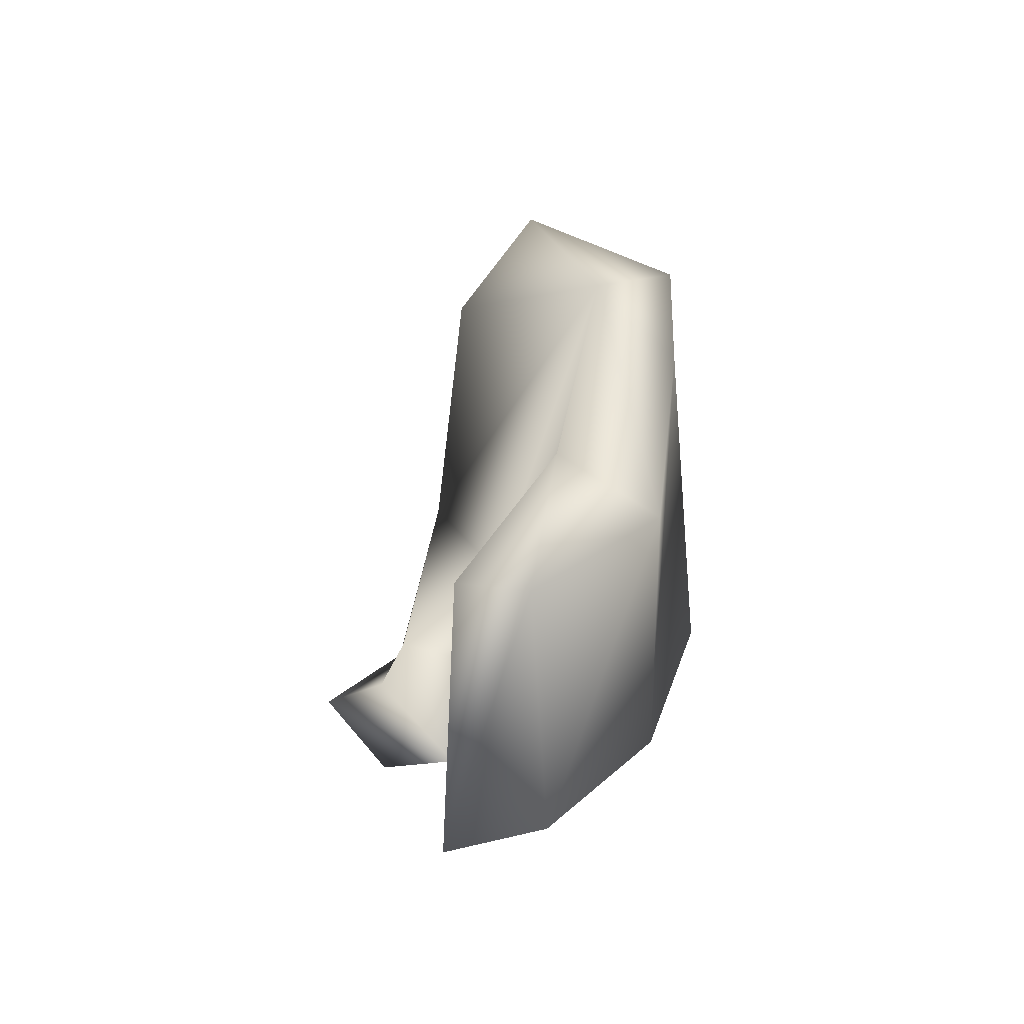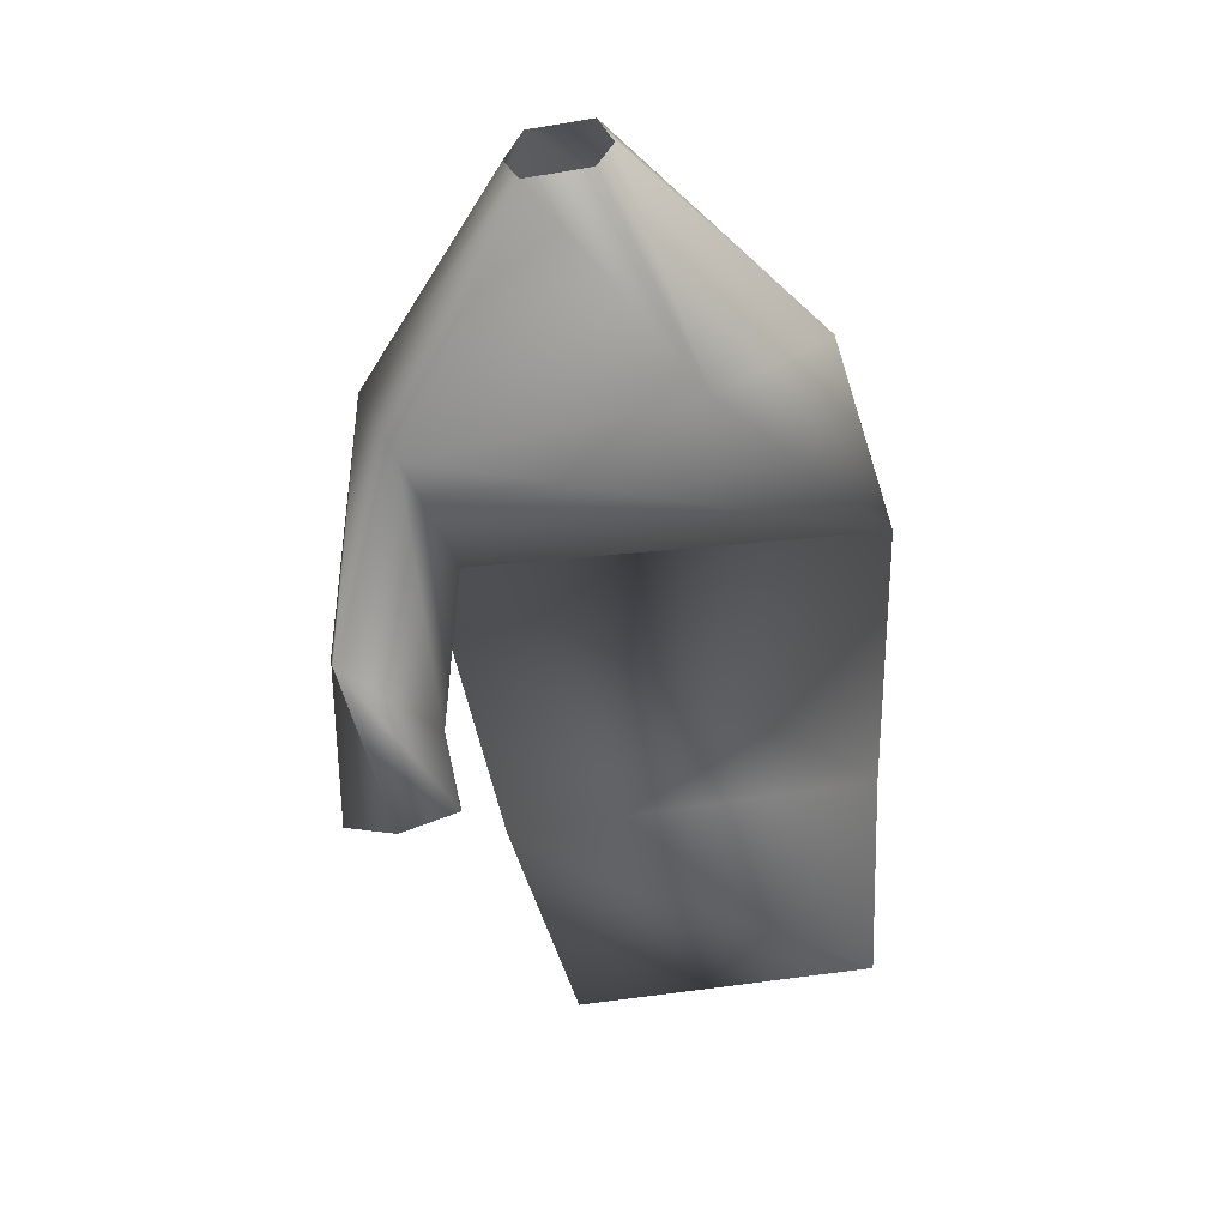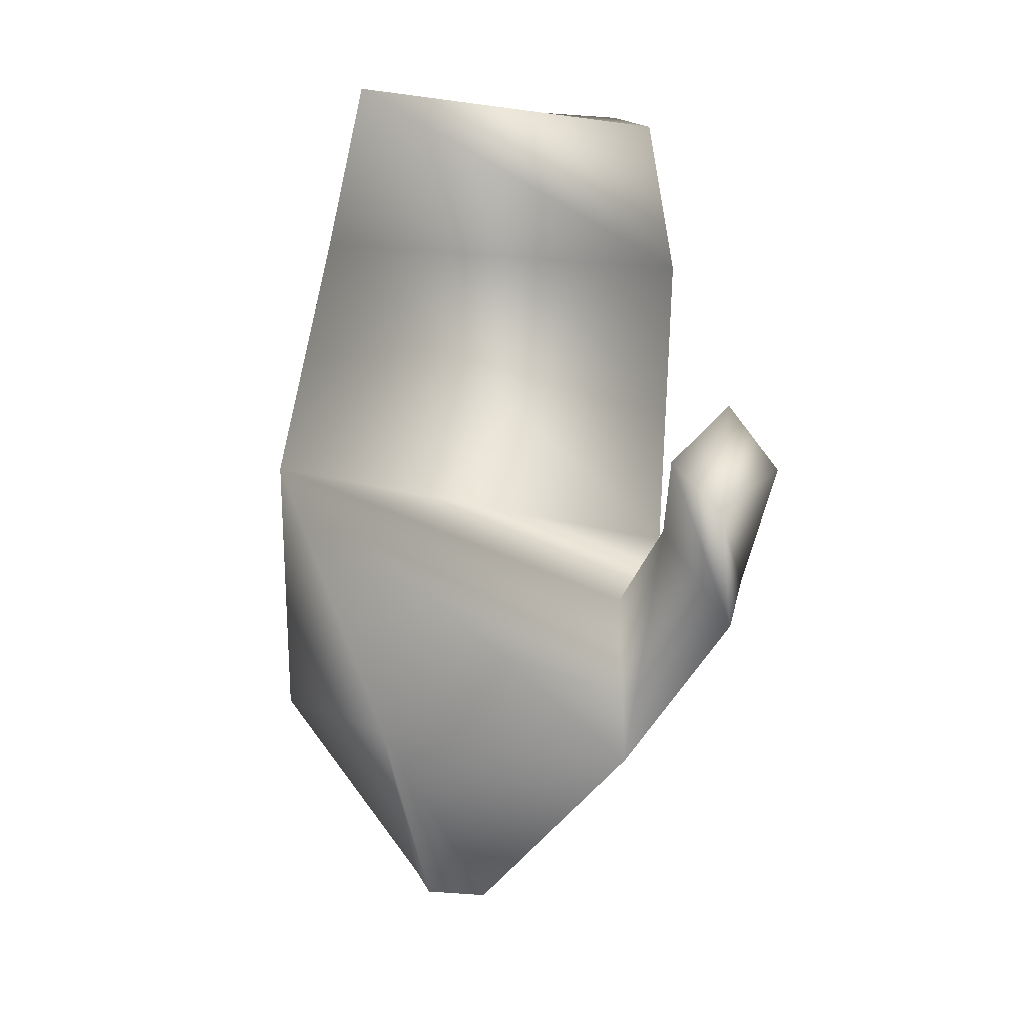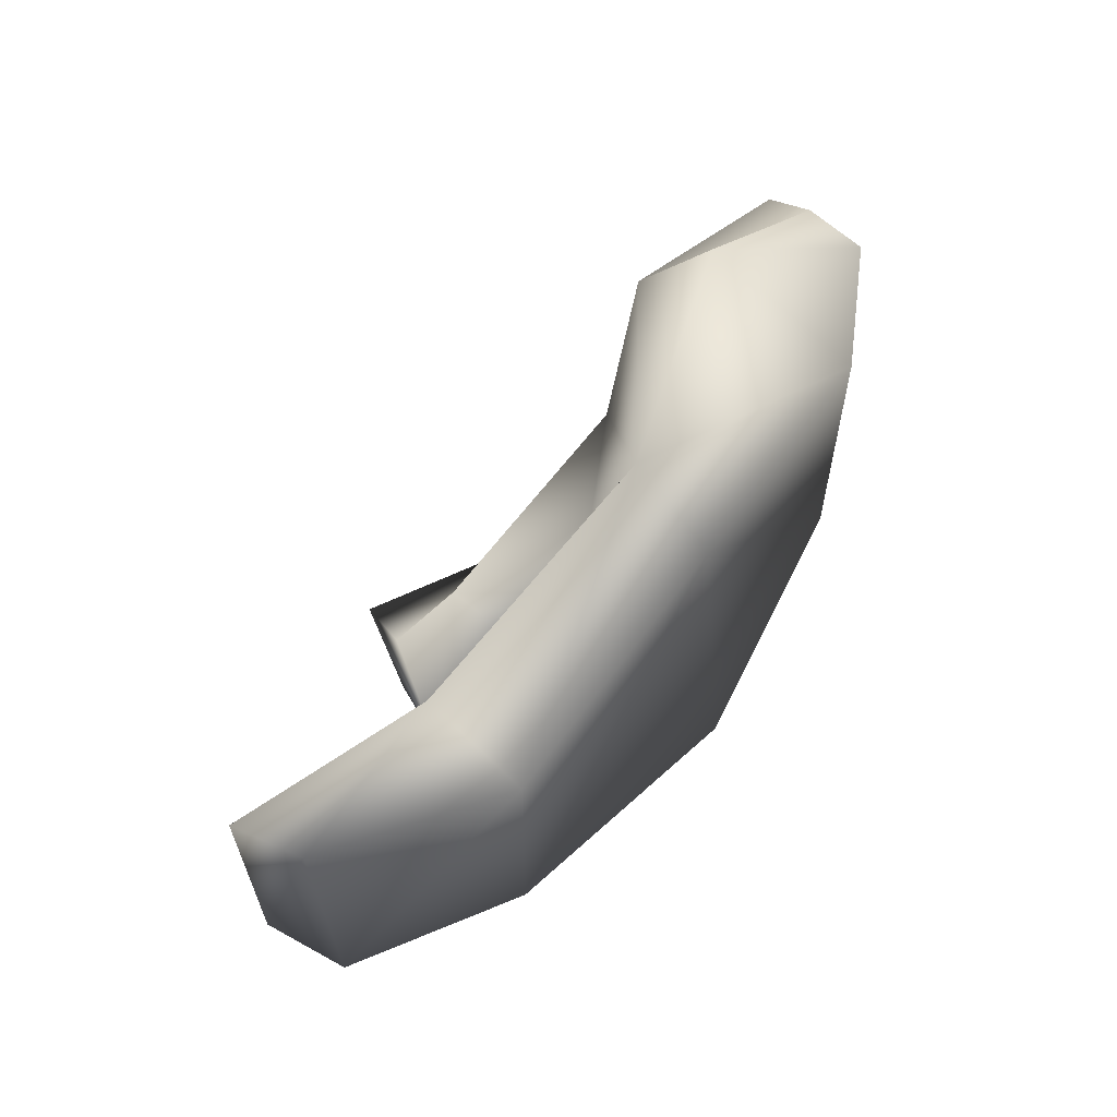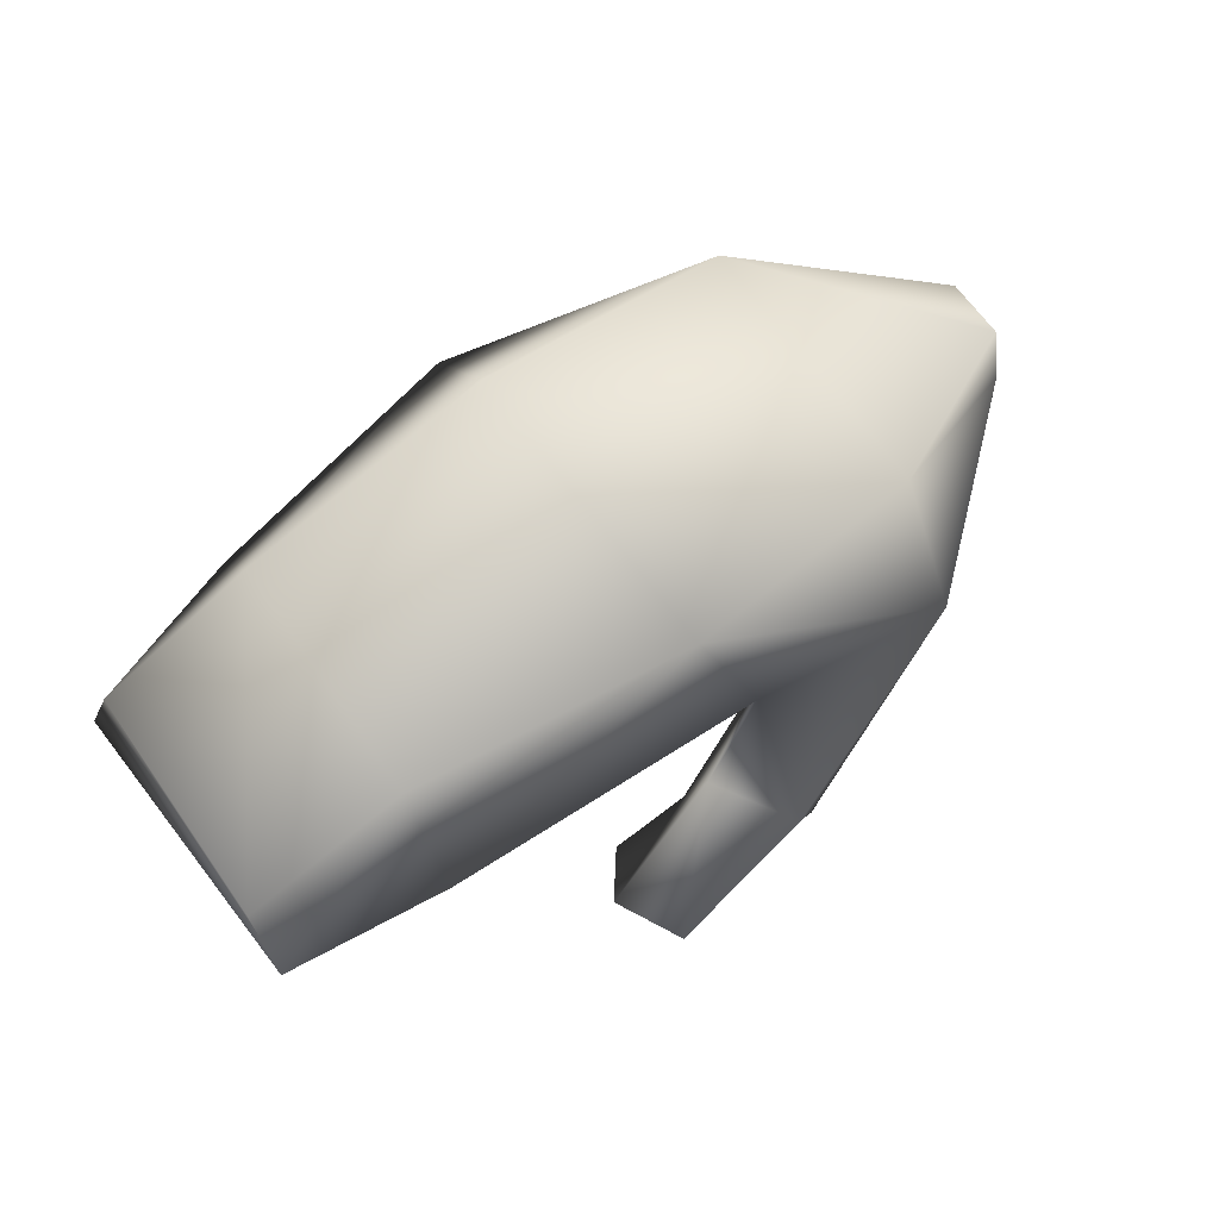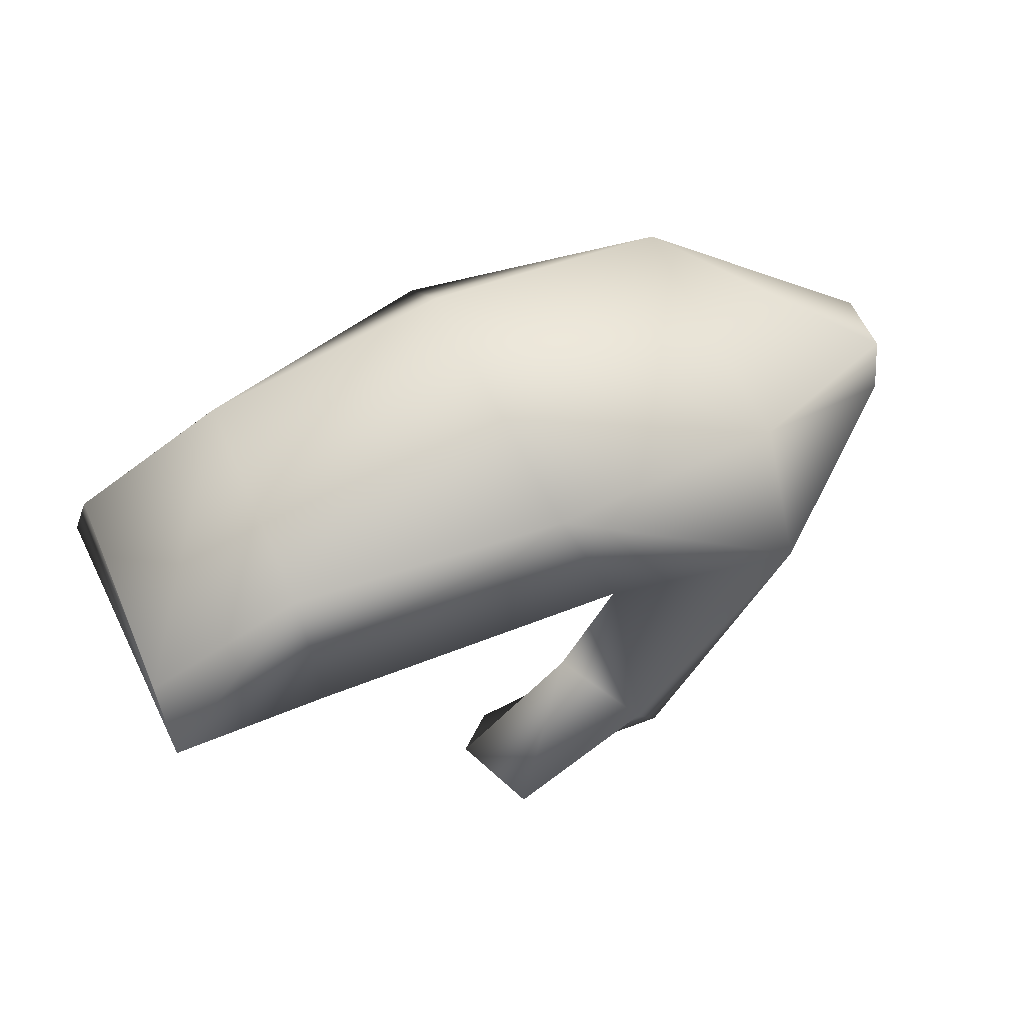
<metadata>
{"format":"obj","ext":"obj","renderer":"f3d","projection":"perspective","resolution":1024,"background":"white","views":[{"elev":29.9,"azim":93.1,"up":"+Z"},{"elev":-57.6,"azim":-80.2,"up":"+Y"},{"elev":-74.4,"azim":85.8,"up":"+Y"},{"elev":60.8,"azim":124.2,"up":"+Z"},{"elev":65.7,"azim":145.0,"up":"+Y"},{"elev":58.6,"azim":156.5,"up":"+Y"}]}
</metadata>
<code>
v 7 4 6
v -6 6 2
v -6 6 -2
v -6 6 -2
v 7 2 -11
v 7 4 6
v 7 19 9
v 7 19 -9
v -6 13 -2
v -6 13 -2
v -6 13 2
v 7 19 9
v 23 19 10
v 23 21 -11
v 7 19 -9
v 7 19 -9
v 7 19 9
v 23 19 10
v 7 11 -14
v 7 2 -11
v -6 6 -2
v -6 6 -2
v -6 9 -3
v 7 11 -14
v 32 5 -16
v 29 0 -12
v 27 -4 -15
v 27 -4 -15
v 29 0 -19
v 32 5 -16
v 7 19 -9
v 7 11 -14
v -6 9 -3
v -6 9 -3
v -6 13 -2
v 7 19 -9
v 23 21 -11
v 20 13 -13
v 7 11 -14
v 7 11 -14
v 7 19 -9
v 23 21 -11
v 50 11 9
v 51 7 10
v 50 6 -9
v 50 6 -9
v 50 12 -7
v 50 11 9
v -6 9 3
v -6 6 2
v 7 4 6
v 7 4 6
v 7 9 13
v -6 9 3
v 7 19 9
v 7 9 13
v 23 14 15
v 23 14 15
v 23 19 10
v 7 19 9
v -6 13 2
v -6 9 3
v 7 9 13
v 7 9 13
v 7 19 9
v -6 13 2
v 40 18 -8
v 23 21 -11
v 23 19 10
v 23 19 10
v 40 18 8
v 40 18 -8
v 40 12 -12
v 20 13 -13
v 23 21 -11
v 23 21 -11
v 40 18 -8
v 40 12 -12
v 40 12 12
v 23 14 15
v 20 13 -13
v 20 13 -13
v 40 12 -12
v 40 12 12
v 40 18 8
v 23 19 10
v 23 14 15
v 23 14 15
v 40 12 12
v 40 18 8
v 51 7 10
v 40 12 12
v 40 12 -12
v 40 12 -12
v 50 6 -9
v 51 7 10
v 50 11 9
v 40 18 8
v 40 12 12
v 40 12 12
v 51 7 10
v 50 11 9
v 50 12 -7
v 40 18 -8
v 40 18 8
v 40 18 8
v 50 11 9
v 50 12 -7
v 50 6 -9
v 40 12 -12
v 40 18 -8
v 40 18 -8
v 50 12 -7
v 50 6 -9
v 24 1 -12
v 17 7 -10
v 7 2 -11
v 7 2 -11
v 18 0 -17
v 24 1 -12
v 18 0 -17
v 7 2 -11
v 7 11 -14
v 7 11 -14
v 20 4 -18
v 18 0 -17
v 24 8 -14
v 20 13 -13
v 17 7 -10
v 17 7 -10
v 24 1 -12
v 24 8 -14
v 20 4 -18
v 7 11 -14
v 20 13 -13
v 20 13 -13
v 24 8 -14
v 20 4 -18
v 29 0 -12
v 24 1 -12
v 18 0 -17
v 18 0 -17
v 27 -4 -15
v 29 0 -12
v 32 5 -16
v 24 8 -14
v 24 1 -12
v 24 1 -12
v 29 0 -12
v 32 5 -16
v 29 0 -19
v 20 4 -18
v 24 8 -14
v 24 8 -14
v 32 5 -16
v 29 0 -19
v 27 -4 -15
v 18 0 -17
v 20 4 -18
v 20 4 -18
v 29 0 -19
v 27 -4 -15
v 7 4 6
v 23 14 15
v 7 9 13
v 23 14 15
v 7 4 6
v 7 2 -11
v 17 7 -10
v 23 14 15
v 7 2 -11
v 20 13 -13
v 23 14 15
v 17 7 -10
f 1 2 3
f 4 5 6
f 7 8 9
f 10 11 12
f 13 14 15
f 16 17 18
f 19 20 21
f 22 23 24
f 25 26 27
f 28 29 30
f 31 32 33
f 34 35 36
f 37 38 39
f 40 41 42
f 43 44 45
f 46 47 48
f 49 50 51
f 52 53 54
f 55 56 57
f 58 59 60
f 61 62 63
f 64 65 66
f 67 68 69
f 70 71 72
f 73 74 75
f 76 77 78
f 79 80 81
f 82 83 84
f 85 86 87
f 88 89 90
f 91 92 93
f 94 95 96
f 97 98 99
f 100 101 102
f 103 104 105
f 106 107 108
f 109 110 111
f 112 113 114
f 115 116 117
f 118 119 120
f 121 122 123
f 124 125 126
f 127 128 129
f 130 131 132
f 133 134 135
f 136 137 138
f 139 140 141
f 142 143 144
f 145 146 147
f 148 149 150
f 151 152 153
f 154 155 156
f 157 158 159
f 160 161 162
f 163 164 165
f 166 167 168
f 169 170 171
f 172 173 174

</code>
